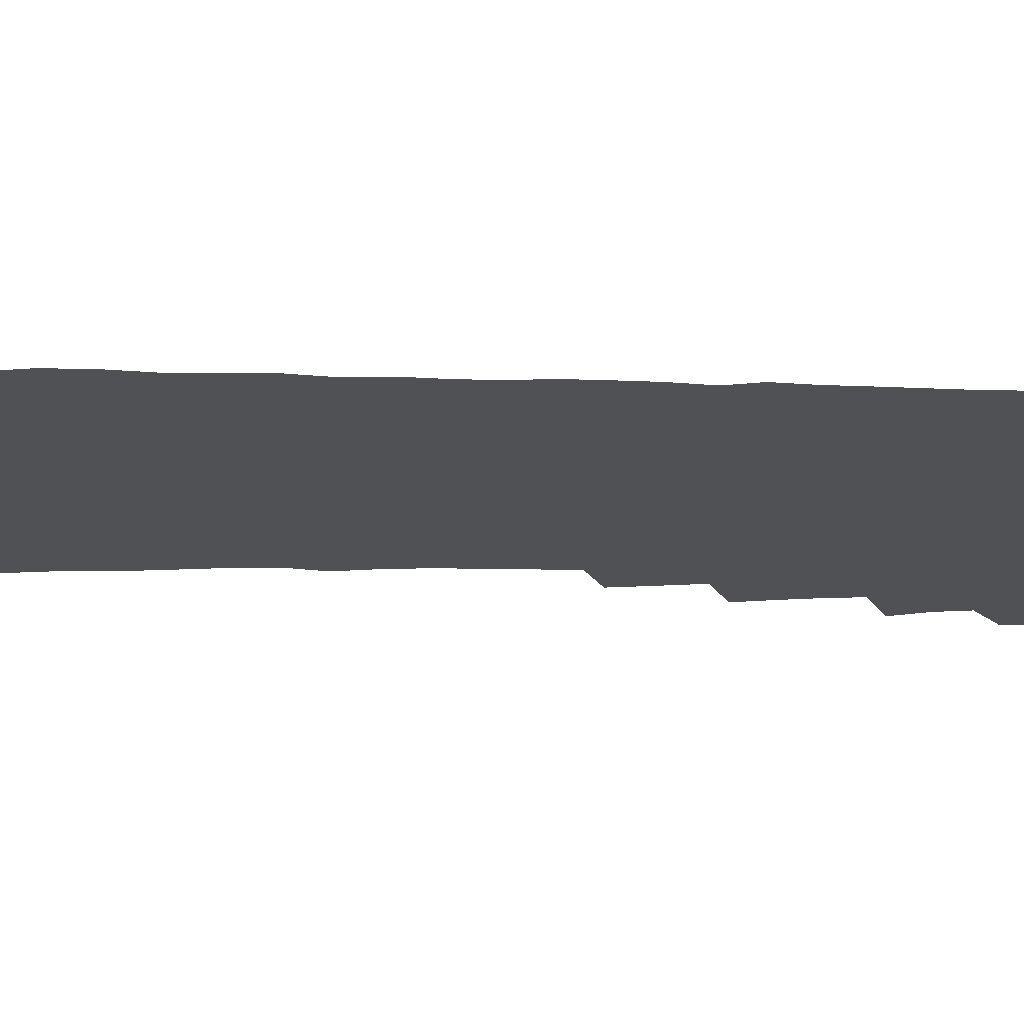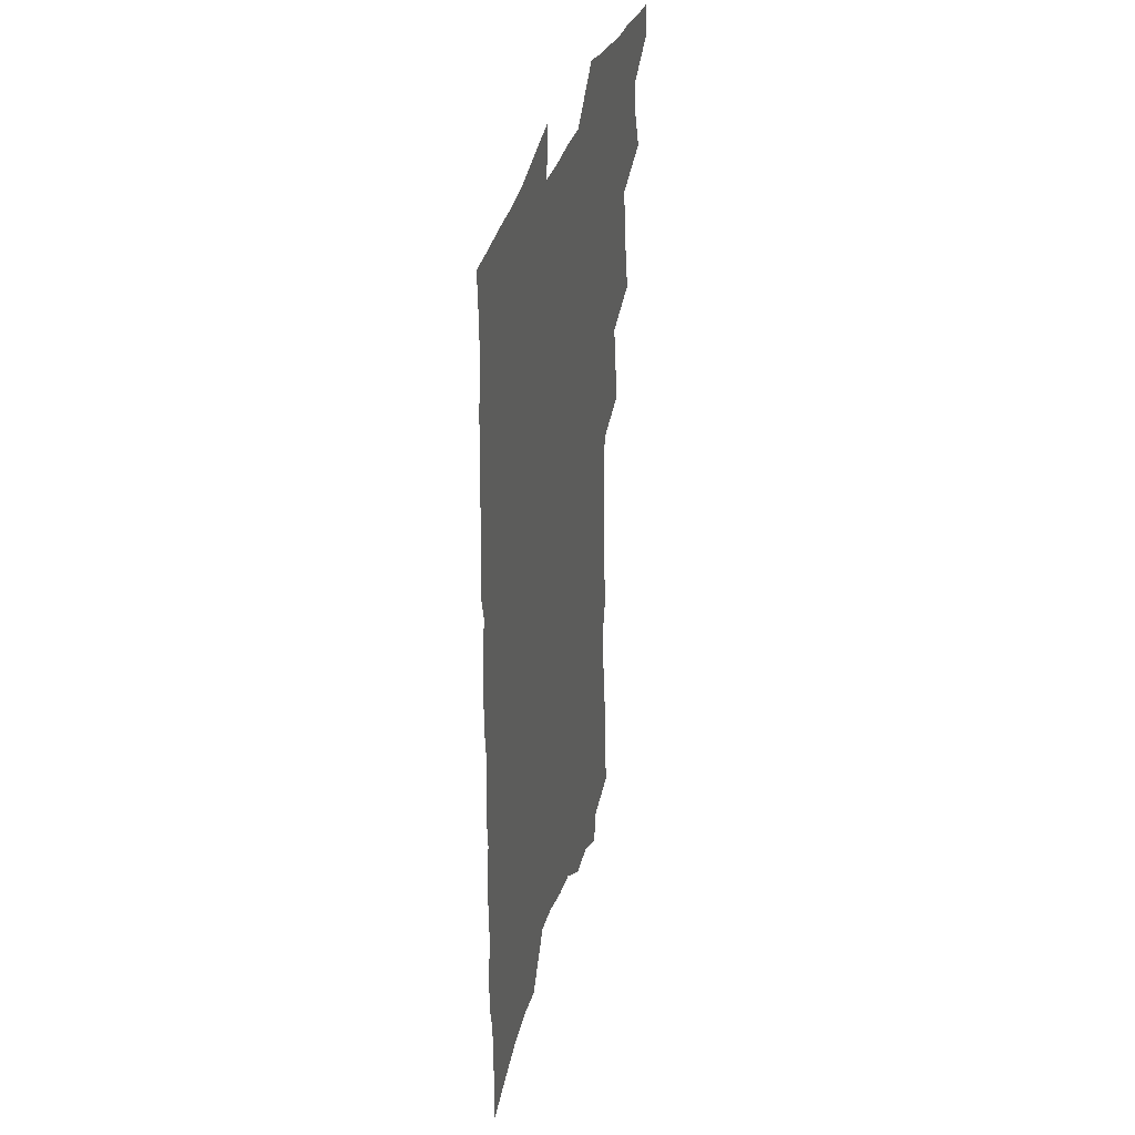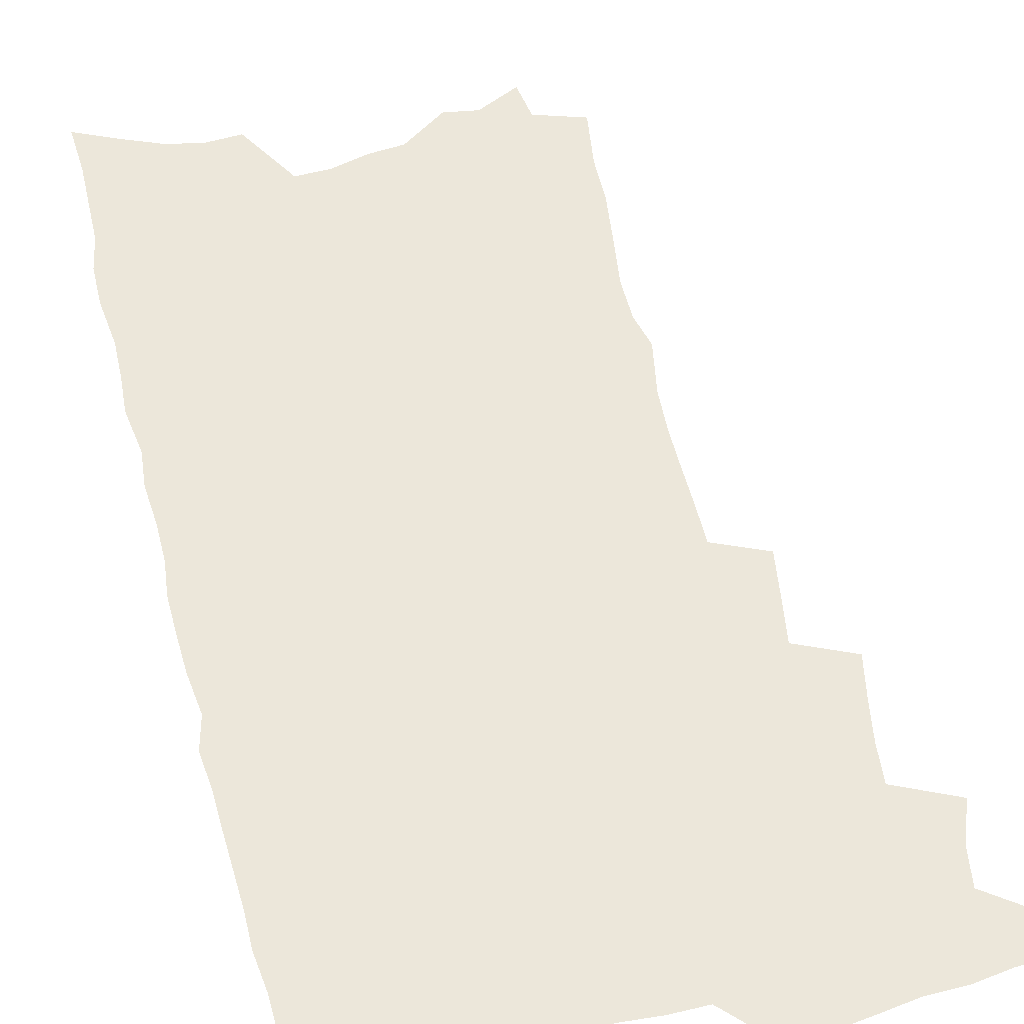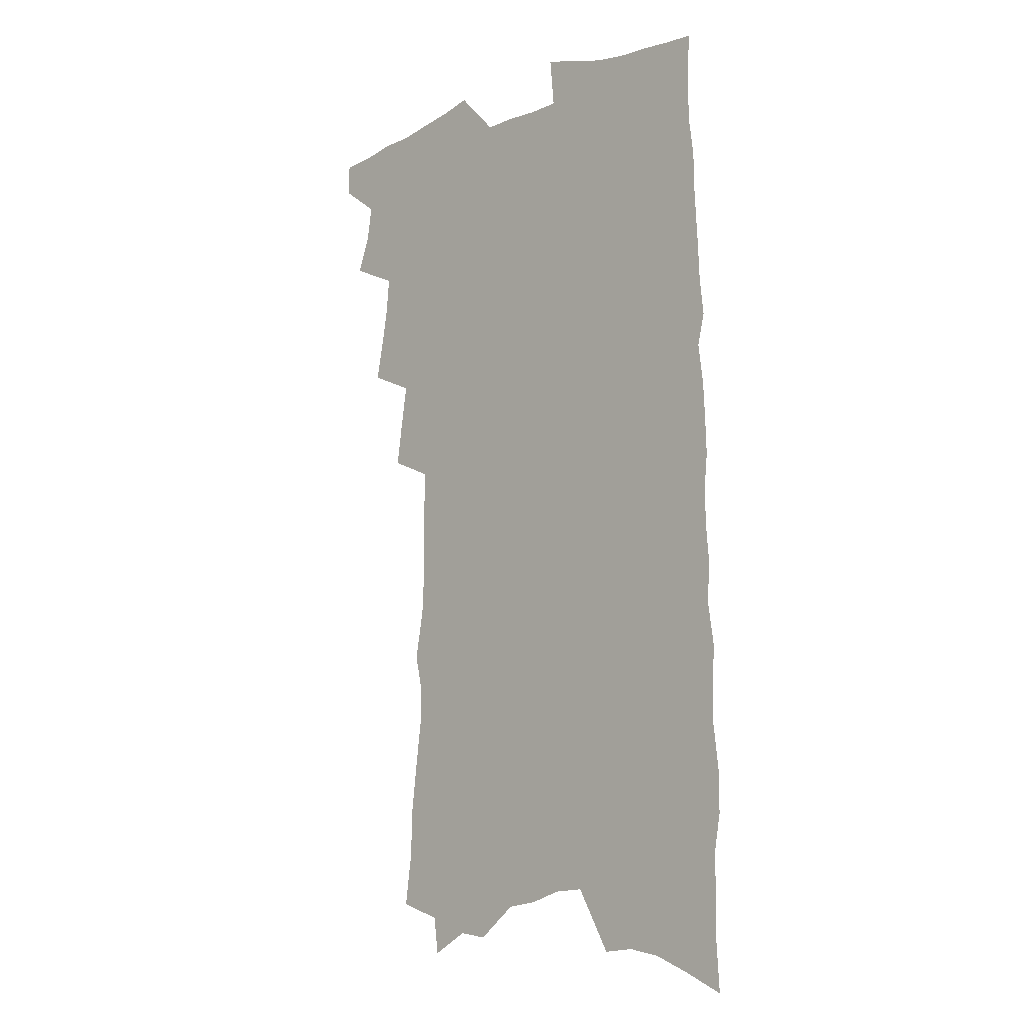
<metadata>
{"format":"obj","ext":"obj","renderer":"f3d","projection":"perspective","resolution":1024,"background":"white","views":[{"elev":-19.6,"azim":88.1,"up":"+Z"},{"elev":36.6,"azim":105.6,"up":"+Y"},{"elev":50.9,"azim":166.9,"up":"+Z"},{"elev":-11.1,"azim":44.8,"up":"+Y"}]}
</metadata>
<code>
v 471.7 544.1 0
v 471.8 557.9 0
v 481.1 500.6 0
v 486.9 516.5 0
v 489.2 531.2 0
v 488.9 544.9 0
v 486.8 559.1 0
v 495.8 442.3 0
v 499.1 459.1 0
v 501.8 475.1 0
v 503.3 490.4 0
v 506.4 505.6 0
v 505.3 518.8 0
v 504.5 532.4 0
v 503.3 546.1 0
v 500.5 561.5 0
v 511.2 396.7 0
v 513.9 414.9 0
v 516.7 433 0
v 518 448.7 0
v 518.4 463.4 0
v 516.2 476.5 0
v 520 492.7 0
v 521.1 506.9 0
v 520.2 519.9 0
v 518.9 533.6 0
v 517.2 547.8 0
v 515.4 562.1 0
v 520.3 186.8 0
v 523.5 209.7 0
v 523.8 228.4 0
v 526.4 249.3 0
v 529.1 270 0
v 529 287 0
v 525.9 300.8 0
v 529.7 322.2 0
v 530.6 339.6 0
v 530.7 356.1 0
v 530.5 372.1 0
v 530.7 388.3 0
v 530.6 404.1 0
v 531.6 420.4 0
v 531.9 435.5 0
v 533.7 451.3 0
v 535 466.5 0
v 534.8 480.2 0
v 534.1 493.8 0
v 534.1 507.3 0
v 533.9 520.8 0
v 533.4 534.5 0
v 531.2 549.5 0
v 529.1 564.6 0
v 541.7 165 0
v 539.6 180.7 0
v 539.4 199.2 0
v 544.2 224.6 0
v 545.7 244.4 0
v 546.8 263.3 0
v 546 279.1 0
v 546.5 296.7 0
v 545.4 312.1 0
v 548.1 332.1 0
v 546.9 346.7 0
v 547.3 363 0
v 547.5 378.7 0
v 546.6 393.2 0
v 546.8 408.6 0
v 548.8 425.4 0
v 548.8 439.6 0
v 548.3 453.2 0
v 548.8 467.4 0
v 549.5 481.5 0
v 549.7 495 0
v 549.6 508.2 0
v 549.2 521.5 0
v 547.5 535.7 0
v 545.2 551.2 0
v 542.9 566.7 0
v 558 174 0
v 559.5 194.7 0
v 561.1 216.5 0
v 561.2 234.4 0
v 562.9 254.7 0
v 563 271.6 0
v 562.4 287.3 0
v 561.9 303.2 0
v 561.4 319.1 0
v 562.9 337.8 0
v 562.5 352.7 0
v 562.7 368.3 0
v 561.5 382 0
v 561.3 396.7 0
v 561.2 411.3 0
v 562.7 427.3 0
v 562.8 441.4 0
v 562.5 454.8 0
v 563.4 469.1 0
v 563.7 482.6 0
v 563.9 495.8 0
v 564.2 508.8 0
v 564 521.4 0
v 562.3 535.5 0
v 559.6 551.9 0
v 556.5 570 0
v 571.2 172.2 0
v 576 205.3 0
v 576.9 225.1 0
v 576.5 241.6 0
v 576.8 259.3 0
v 576.4 275.1 0
v 576.2 291.5 0
v 575.5 306.8 0
v 576 324.3 0
v 576.2 340.4 0
v 576.4 356.4 0
v 576.4 371.3 0
v 576.2 385.9 0
v 576.5 400.8 0
v 576.5 415.2 0
v 576 428.5 0
v 576.2 442.4 0
v 576.1 455.9 0
v 577.2 470.4 0
v 576.8 483.1 0
v 577.4 496.5 0
v 577.6 509.2 0
v 577 522.1 0
v 576 535.8 0
v 574.5 550.9 0
v 588.3 185.5 0
v 590.6 212.2 0
v 591.4 232.1 0
v 590.4 246.2 0
v 590.2 262.7 0
v 590 279.1 0
v 589.2 293.9 0
v 589.1 310.2 0
v 589.1 326.4 0
v 589.1 341.9 0
v 589.4 358.8 0
v 589.4 372.3 0
v 589.7 388.2 0
v 589.7 402.5 0
v 589.6 416.4 0
v 590.1 430.9 0
v 589.3 443.5 0
v 590.1 457.9 0
v 590.3 471.1 0
v 590.1 483.9 0
v 590.2 496.8 0
v 590.4 509.5 0
v 590.1 522.6 0
v 589.4 536.5 0
v 588.5 551.3 0
v 602.3 187.4 0
v 603.7 214.3 0
v 603.8 231.9 0
v 603.2 246.8 0
v 603.1 264.4 0
v 603 281.3 0
v 602.7 297.1 0
v 602.5 313.4 0
v 602.4 329.5 0
v 602.1 344 0
v 602 357.5 0
v 602.2 373.7 0
v 602.5 388.9 0
v 602.5 403.6 0
v 602.5 417 0
v 602.7 431.9 0
v 602.4 444.6 0
v 603.1 458.9 0
v 603 471.4 0
v 602.9 484.1 0
v 602.9 496.6 0
v 603.4 509.6 0
v 603.4 522.6 0
v 603.4 535.9 0
v 602.7 550.5 0
v 616.4 191.9 0
v 616.6 213.6 0
v 616.6 233.5 0
v 616.3 249.4 0
v 616 265.3 0
v 615.7 282.9 0
v 615.4 297.6 0
v 615.2 313.8 0
v 615.1 329.3 0
v 614.9 344.9 0
v 614.7 359.2 0
v 614.8 374.8 0
v 615.3 387.8 0
v 615.2 402.9 0
v 615.3 416.7 0
v 615.2 431.8 0
v 615.3 445.4 0
v 615.5 458.8 0
v 615.7 471.6 0
v 616.1 484.4 0
v 616.6 497.1 0
v 616.3 509.8 0
v 616.6 522.5 0
v 616.8 535.4 0
v 616.4 550.9 0
v 614.4 571.9 0
v 630 192.7 0
v 629.7 214.6 0
v 629.4 232.6 0
v 629 250.3 0
v 628.8 265.6 0
v 628.4 283.2 0
v 628.2 298.4 0
v 627.9 314.5 0
v 627.8 329.5 0
v 627.6 345.6 0
v 627.4 360.5 0
v 627.9 372.8 0
v 627.9 389.7 0
v 627.7 403.9 0
v 628 416.8 0
v 627.9 431.4 0
v 628 445 0
v 627.9 458.7 0
v 628.3 471.1 0
v 629.2 483.4 0
v 629.1 497.2 0
v 629.3 509.6 0
v 629.7 522.1 0
v 629.9 535.4 0
v 630.3 548.8 0
v 629.1 568 0
v 644.7 166.9 0
v 643.6 192.4 0
v 643.1 212.2 0
v 642.5 231 0
v 642.3 247.7 0
v 641.5 266.7 0
v 641.1 282.9 0
v 640.9 298 0
v 641.4 311.8 0
v 640.1 331.2 0
v 640.5 344.5 0
v 640 360.2 0
v 640.3 374.1 0
v 640.5 388.2 0
v 640.3 402.6 0
v 641.2 415.2 0
v 640.5 431.2 0
v 640.9 444 0
v 640.9 457.5 0
v 641.3 470.3 0
v 641.7 483.2 0
v 641.9 496.6 0
v 642.5 509.2 0
v 642.7 521.9 0
v 643.2 535.1 0
v 643.6 548.4 0
v 644.2 563.6 0
v 658.5 168.2 0
v 657.8 188.6 0
v 656.9 209.2 0
v 655.9 228.7 0
v 655.7 245.5 0
v 654.8 263.9 0
v 654.7 279.8 0
v 653.6 297.1 0
v 654.4 310.9 0
v 653.4 328.2 0
v 653.1 343.5 0
v 653.1 358.2 0
v 653.7 371.7 0
v 653.4 386.9 0
v 654.8 399.7 0
v 653.7 415.7 0
v 653.5 429.6 0
v 653.9 442.8 0
v 654.1 456 0
v 654.1 469.5 0
v 654.7 482.1 0
v 654 496.9 0
v 655.1 508.8 0
v 655.8 521.5 0
v 656.3 534.4 0
v 657.1 547.9 0
v 658.1 561.4 0
v 672.7 165.7 0
v 672.2 184.8 0
v 671.8 203.6 0
v 671 222.7 0
v 669.9 241.5 0
v 670.5 257.2 0
v 669.1 275.5 0
v 668.6 291.9 0
v 668.3 307.7 0
v 667.3 324.4 0
v 669.1 337.6 0
v 667.1 355 0
v 666.6 370.3 0
v 667.2 384.1 0
v 668.1 397.7 0
v 667.6 413 0
v 668.3 426.4 0
v 667.6 440.9 0
v 667.2 454.9 0
v 667.5 468.2 0
v 667.7 481.5 0
v 667.2 495.2 0
v 669.1 507.6 0
v 668.7 521.2 0
v 669.1 533.5 0
v 670.5 547 0
v 671.5 560.7 0
v 688.4 159.2 0
v 688.5 177.2 0
v 686.7 198.6 0
v 686 217.2 0
v 686.5 233.9 0
v 685.4 252 0
v 685.1 268.7 0
v 685.2 284.8 0
v 683.7 302.4 0
v 682 319.8 0
v 682.8 334.3 0
v 683 349.4 0
v 681.9 365.3 0
v 684.2 378.5 0
v 682.3 395 0
v 683.1 408.9 0
v 682.6 423.8 0
v 681.4 438.9 0
v 680.9 452.9 0
v 682.1 465.9 0
v 682.4 479.4 0
v 683.4 492.7 0
v 682.2 507.1 0
v 682.8 520.1 0
v 683.3 533.1 0
v 683.6 546.1 0
v 684.7 559.4 0
v 705.1 151.6 0
v 703.8 172.1 0
v 704 189.9 0
v 704.1 207.5 0
v 706.7 222.1 0
v 706.7 239.3 0
v 704.4 258.6 0
v 704.6 274.8 0
v 705.4 290.3 0
v 702.7 309 0
v 703.9 323.9 0
v 702.5 340.7 0
v 702.2 356.3 0
v 703.6 370.6 0
v 703.1 386.3 0
v 702.3 401.8 0
v 700.2 418.3 0
v 703.3 431.5 0
v 701.5 446.9 0
v 701 461.3 0
v 700.2 475.7 0
v 699.4 490 0
v 699.3 503.9 0
v 697.3 518.8 0
v 696.9 532.5 0
v 697.3 545.5 0
v 698 558.5 0
v 706 586 0
f 5 6 1
f 1 6 2
f 6 7 2
f 11 12 3
f 3 12 4
f 12 13 4
f 4 13 5
f 13 14 5
f 5 14 6
f 14 15 6
f 6 15 7
f 15 16 7
f 19 20 8
f 8 20 9
f 20 21 9
f 9 21 10
f 21 22 10
f 10 22 11
f 22 23 11
f 11 23 12
f 23 24 12
f 12 24 13
f 24 25 13
f 13 25 14
f 25 26 14
f 14 26 15
f 26 27 15
f 15 27 16
f 27 28 16
f 40 41 17
f 17 41 18
f 41 42 18
f 18 42 19
f 42 43 19
f 19 43 20
f 43 44 20
f 20 44 21
f 44 45 21
f 21 45 22
f 45 46 22
f 22 46 23
f 46 47 23
f 23 47 24
f 47 48 24
f 24 48 25
f 48 49 25
f 25 49 26
f 49 50 26
f 26 50 27
f 50 51 27
f 27 51 28
f 51 52 28
f 54 55 29
f 29 55 30
f 55 56 30
f 30 56 31
f 56 57 31
f 31 57 32
f 57 58 32
f 32 58 33
f 58 59 33
f 33 59 34
f 59 60 34
f 34 60 35
f 60 61 35
f 35 61 36
f 61 62 36
f 36 62 37
f 62 63 37
f 37 63 38
f 63 64 38
f 38 64 39
f 64 65 39
f 39 65 40
f 65 66 40
f 40 66 41
f 66 67 41
f 41 67 42
f 67 68 42
f 42 68 43
f 68 69 43
f 43 69 44
f 69 70 44
f 44 70 45
f 70 71 45
f 45 71 46
f 71 72 46
f 46 72 47
f 72 73 47
f 47 73 48
f 73 74 48
f 48 74 49
f 74 75 49
f 49 75 50
f 75 76 50
f 50 76 51
f 76 77 51
f 51 77 52
f 77 78 52
f 53 79 54
f 79 80 54
f 54 80 55
f 80 81 55
f 55 81 56
f 81 82 56
f 56 82 57
f 82 83 57
f 57 83 58
f 83 84 58
f 58 84 59
f 84 85 59
f 59 85 60
f 85 86 60
f 60 86 61
f 86 87 61
f 61 87 62
f 87 88 62
f 62 88 63
f 88 89 63
f 63 89 64
f 89 90 64
f 64 90 65
f 90 91 65
f 65 91 66
f 91 92 66
f 66 92 67
f 92 93 67
f 67 93 68
f 93 94 68
f 68 94 69
f 94 95 69
f 69 95 70
f 95 96 70
f 70 96 71
f 96 97 71
f 71 97 72
f 97 98 72
f 72 98 73
f 98 99 73
f 73 99 74
f 99 100 74
f 74 100 75
f 100 101 75
f 75 101 76
f 101 102 76
f 76 102 77
f 102 103 77
f 77 103 78
f 103 104 78
f 79 105 80
f 105 106 80
f 80 106 81
f 106 107 81
f 81 107 82
f 107 108 82
f 82 108 83
f 108 109 83
f 83 109 84
f 109 110 84
f 84 110 85
f 110 111 85
f 85 111 86
f 111 112 86
f 86 112 87
f 112 113 87
f 87 113 88
f 113 114 88
f 88 114 89
f 114 115 89
f 89 115 90
f 115 116 90
f 90 116 91
f 116 117 91
f 91 117 92
f 117 118 92
f 92 118 93
f 118 119 93
f 93 119 94
f 119 120 94
f 94 120 95
f 120 121 95
f 95 121 96
f 121 122 96
f 96 122 97
f 122 123 97
f 97 123 98
f 123 124 98
f 98 124 99
f 124 125 99
f 99 125 100
f 125 126 100
f 100 126 101
f 126 127 101
f 101 127 102
f 127 128 102
f 102 128 103
f 128 129 103
f 103 129 104
f 105 130 106
f 130 131 106
f 106 131 107
f 131 132 107
f 107 132 108
f 132 133 108
f 108 133 109
f 133 134 109
f 109 134 110
f 134 135 110
f 110 135 111
f 135 136 111
f 111 136 112
f 136 137 112
f 112 137 113
f 137 138 113
f 113 138 114
f 138 139 114
f 114 139 115
f 139 140 115
f 115 140 116
f 140 141 116
f 116 141 117
f 141 142 117
f 117 142 118
f 142 143 118
f 118 143 119
f 143 144 119
f 119 144 120
f 144 145 120
f 120 145 121
f 145 146 121
f 121 146 122
f 146 147 122
f 122 147 123
f 147 148 123
f 123 148 124
f 148 149 124
f 124 149 125
f 149 150 125
f 125 150 126
f 150 151 126
f 126 151 127
f 151 152 127
f 127 152 128
f 152 153 128
f 128 153 129
f 153 154 129
f 130 155 131
f 155 156 131
f 131 156 132
f 156 157 132
f 132 157 133
f 157 158 133
f 133 158 134
f 158 159 134
f 134 159 135
f 159 160 135
f 135 160 136
f 160 161 136
f 136 161 137
f 161 162 137
f 137 162 138
f 162 163 138
f 138 163 139
f 163 164 139
f 139 164 140
f 164 165 140
f 140 165 141
f 165 166 141
f 141 166 142
f 166 167 142
f 142 167 143
f 167 168 143
f 143 168 144
f 168 169 144
f 144 169 145
f 169 170 145
f 145 170 146
f 170 171 146
f 146 171 147
f 171 172 147
f 147 172 148
f 172 173 148
f 148 173 149
f 173 174 149
f 149 174 150
f 174 175 150
f 150 175 151
f 175 176 151
f 151 176 152
f 176 177 152
f 152 177 153
f 177 178 153
f 153 178 154
f 178 179 154
f 155 180 156
f 180 181 156
f 156 181 157
f 181 182 157
f 157 182 158
f 182 183 158
f 158 183 159
f 183 184 159
f 159 184 160
f 184 185 160
f 160 185 161
f 185 186 161
f 161 186 162
f 186 187 162
f 162 187 163
f 187 188 163
f 163 188 164
f 188 189 164
f 164 189 165
f 189 190 165
f 165 190 166
f 190 191 166
f 166 191 167
f 191 192 167
f 167 192 168
f 192 193 168
f 168 193 169
f 193 194 169
f 169 194 170
f 194 195 170
f 170 195 171
f 195 196 171
f 171 196 172
f 196 197 172
f 172 197 173
f 197 198 173
f 173 198 174
f 198 199 174
f 174 199 175
f 199 200 175
f 175 200 176
f 200 201 176
f 176 201 177
f 201 202 177
f 177 202 178
f 202 203 178
f 178 203 179
f 203 204 179
f 180 206 181
f 206 207 181
f 181 207 182
f 207 208 182
f 182 208 183
f 208 209 183
f 183 209 184
f 209 210 184
f 184 210 185
f 210 211 185
f 185 211 186
f 211 212 186
f 186 212 187
f 212 213 187
f 187 213 188
f 213 214 188
f 188 214 189
f 214 215 189
f 189 215 190
f 215 216 190
f 190 216 191
f 216 217 191
f 191 217 192
f 217 218 192
f 192 218 193
f 218 219 193
f 193 219 194
f 219 220 194
f 194 220 195
f 220 221 195
f 195 221 196
f 221 222 196
f 196 222 197
f 222 223 197
f 197 223 198
f 223 224 198
f 198 224 199
f 224 225 199
f 199 225 200
f 225 226 200
f 200 226 201
f 226 227 201
f 201 227 202
f 227 228 202
f 202 228 203
f 228 229 203
f 203 229 204
f 229 230 204
f 204 230 205
f 230 231 205
f 232 233 206
f 206 233 207
f 233 234 207
f 207 234 208
f 234 235 208
f 208 235 209
f 235 236 209
f 209 236 210
f 236 237 210
f 210 237 211
f 237 238 211
f 211 238 212
f 238 239 212
f 212 239 213
f 239 240 213
f 213 240 214
f 240 241 214
f 214 241 215
f 241 242 215
f 215 242 216
f 242 243 216
f 216 243 217
f 243 244 217
f 217 244 218
f 244 245 218
f 218 245 219
f 245 246 219
f 219 246 220
f 246 247 220
f 220 247 221
f 247 248 221
f 221 248 222
f 248 249 222
f 222 249 223
f 249 250 223
f 223 250 224
f 250 251 224
f 224 251 225
f 251 252 225
f 225 252 226
f 252 253 226
f 226 253 227
f 253 254 227
f 227 254 228
f 254 255 228
f 228 255 229
f 255 256 229
f 229 256 230
f 256 257 230
f 230 257 231
f 257 258 231
f 232 259 233
f 259 260 233
f 233 260 234
f 260 261 234
f 234 261 235
f 261 262 235
f 235 262 236
f 262 263 236
f 236 263 237
f 263 264 237
f 237 264 238
f 264 265 238
f 238 265 239
f 265 266 239
f 239 266 240
f 266 267 240
f 240 267 241
f 267 268 241
f 241 268 242
f 268 269 242
f 242 269 243
f 269 270 243
f 243 270 244
f 270 271 244
f 244 271 245
f 271 272 245
f 245 272 246
f 272 273 246
f 246 273 247
f 273 274 247
f 247 274 248
f 274 275 248
f 248 275 249
f 275 276 249
f 249 276 250
f 276 277 250
f 250 277 251
f 277 278 251
f 251 278 252
f 278 279 252
f 252 279 253
f 279 280 253
f 253 280 254
f 280 281 254
f 254 281 255
f 281 282 255
f 255 282 256
f 282 283 256
f 256 283 257
f 283 284 257
f 257 284 258
f 284 285 258
f 259 286 260
f 286 287 260
f 260 287 261
f 287 288 261
f 261 288 262
f 288 289 262
f 262 289 263
f 289 290 263
f 263 290 264
f 290 291 264
f 264 291 265
f 291 292 265
f 265 292 266
f 292 293 266
f 266 293 267
f 293 294 267
f 267 294 268
f 294 295 268
f 268 295 269
f 295 296 269
f 269 296 270
f 296 297 270
f 270 297 271
f 297 298 271
f 271 298 272
f 298 299 272
f 272 299 273
f 299 300 273
f 273 300 274
f 300 301 274
f 274 301 275
f 301 302 275
f 275 302 276
f 302 303 276
f 276 303 277
f 303 304 277
f 277 304 278
f 304 305 278
f 278 305 279
f 305 306 279
f 279 306 280
f 306 307 280
f 280 307 281
f 307 308 281
f 281 308 282
f 308 309 282
f 282 309 283
f 309 310 283
f 283 310 284
f 310 311 284
f 284 311 285
f 311 312 285
f 286 313 287
f 313 314 287
f 287 314 288
f 314 315 288
f 288 315 289
f 315 316 289
f 289 316 290
f 316 317 290
f 290 317 291
f 317 318 291
f 291 318 292
f 318 319 292
f 292 319 293
f 319 320 293
f 293 320 294
f 320 321 294
f 294 321 295
f 321 322 295
f 295 322 296
f 322 323 296
f 296 323 297
f 323 324 297
f 297 324 298
f 324 325 298
f 298 325 299
f 325 326 299
f 299 326 300
f 326 327 300
f 300 327 301
f 327 328 301
f 301 328 302
f 328 329 302
f 302 329 303
f 329 330 303
f 303 330 304
f 330 331 304
f 304 331 305
f 331 332 305
f 305 332 306
f 332 333 306
f 306 333 307
f 333 334 307
f 307 334 308
f 334 335 308
f 308 335 309
f 335 336 309
f 309 336 310
f 336 337 310
f 310 337 311
f 337 338 311
f 311 338 312
f 338 339 312
f 313 340 314
f 340 341 314
f 314 341 315
f 341 342 315
f 315 342 316
f 342 343 316
f 316 343 317
f 343 344 317
f 317 344 318
f 344 345 318
f 318 345 319
f 345 346 319
f 319 346 320
f 346 347 320
f 320 347 321
f 347 348 321
f 321 348 322
f 348 349 322
f 322 349 323
f 349 350 323
f 323 350 324
f 350 351 324
f 324 351 325
f 351 352 325
f 325 352 326
f 352 353 326
f 326 353 327
f 353 354 327
f 327 354 328
f 354 355 328
f 328 355 329
f 355 356 329
f 329 356 330
f 356 357 330
f 330 357 331
f 357 358 331
f 331 358 332
f 358 359 332
f 332 359 333
f 359 360 333
f 333 360 334
f 360 361 334
f 334 361 335
f 361 362 335
f 335 362 336
f 362 363 336
f 336 363 337
f 363 364 337
f 337 364 338
f 364 365 338
f 338 365 339
f 365 366 339

</code>
